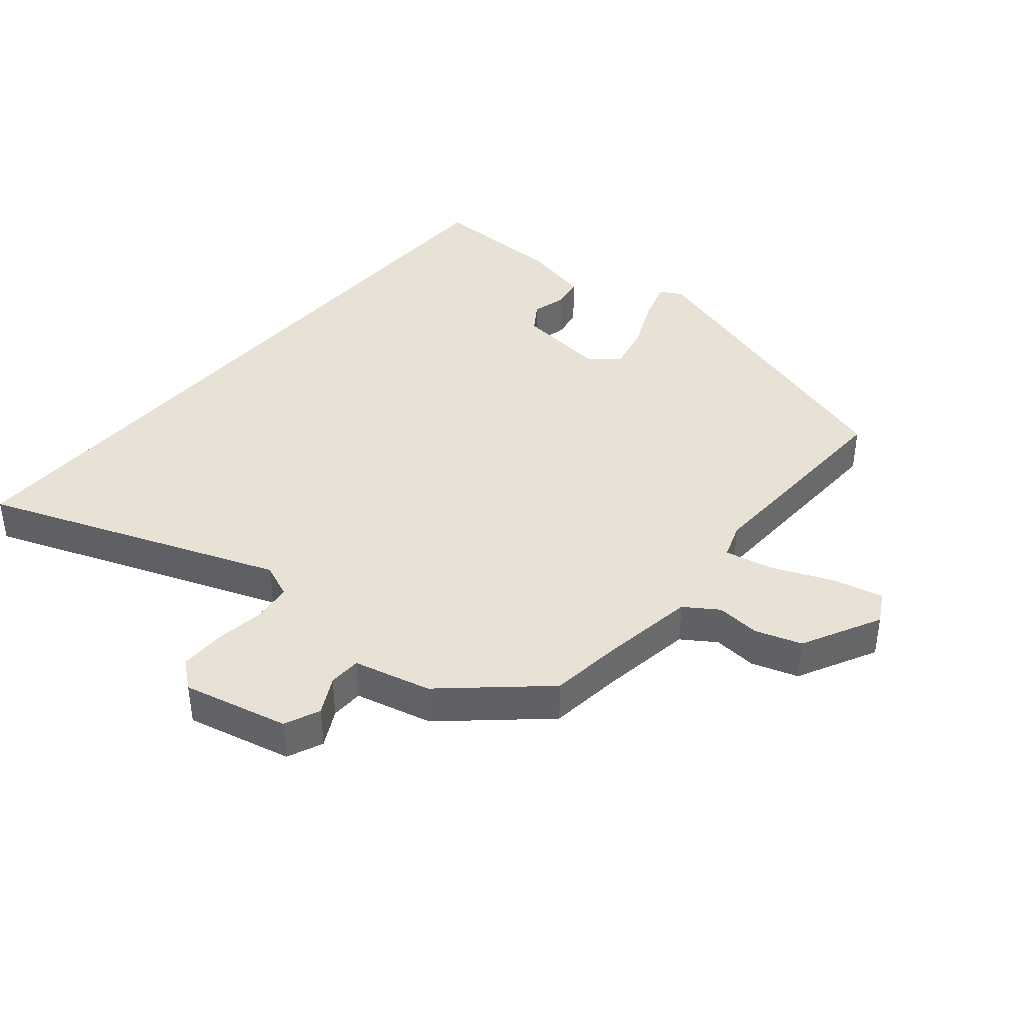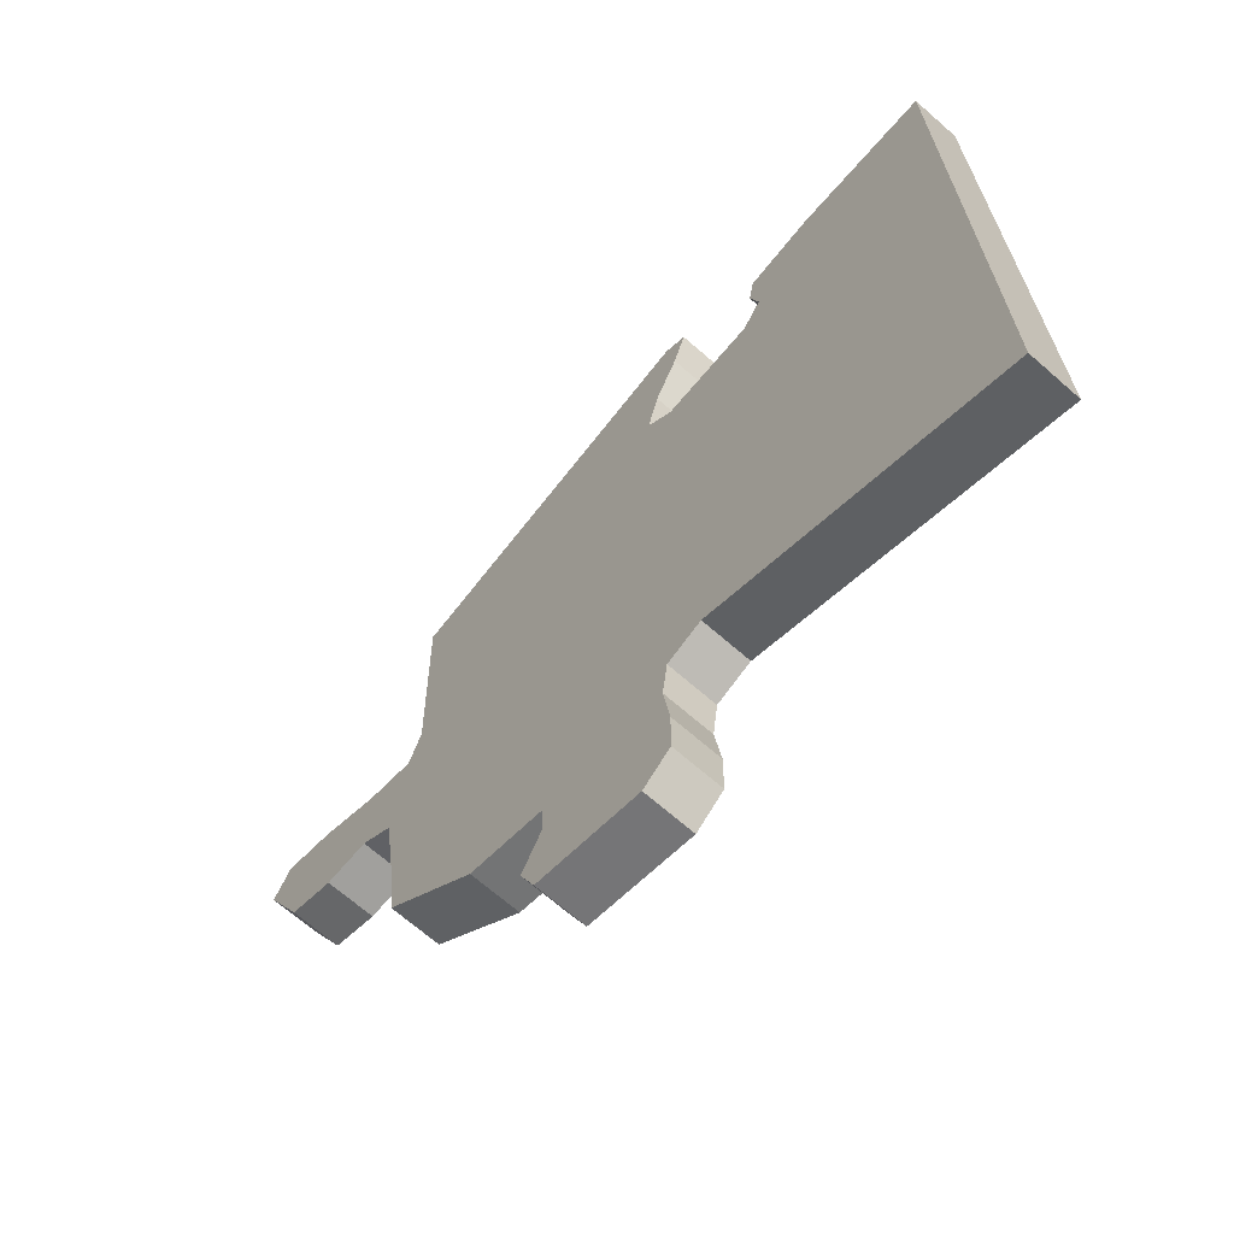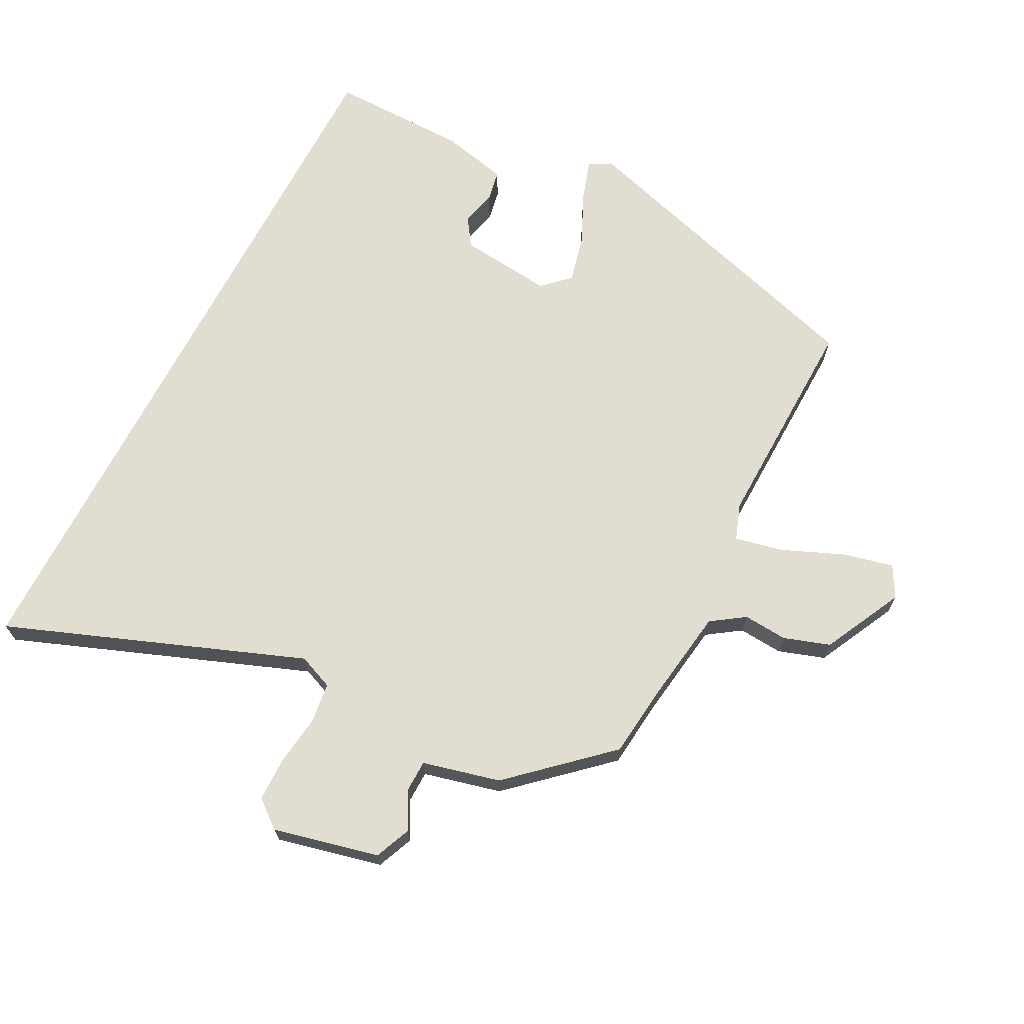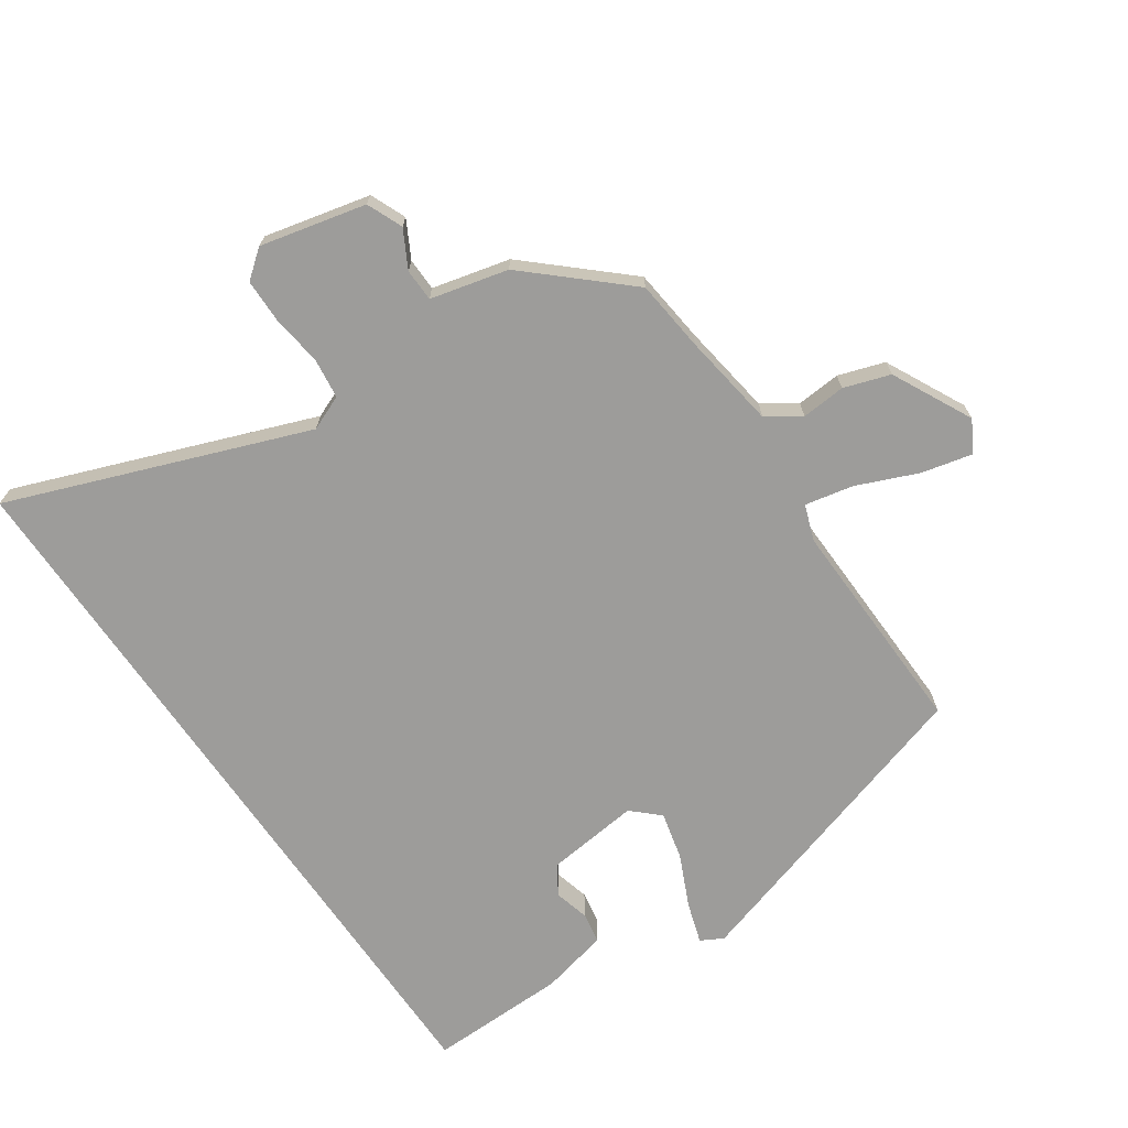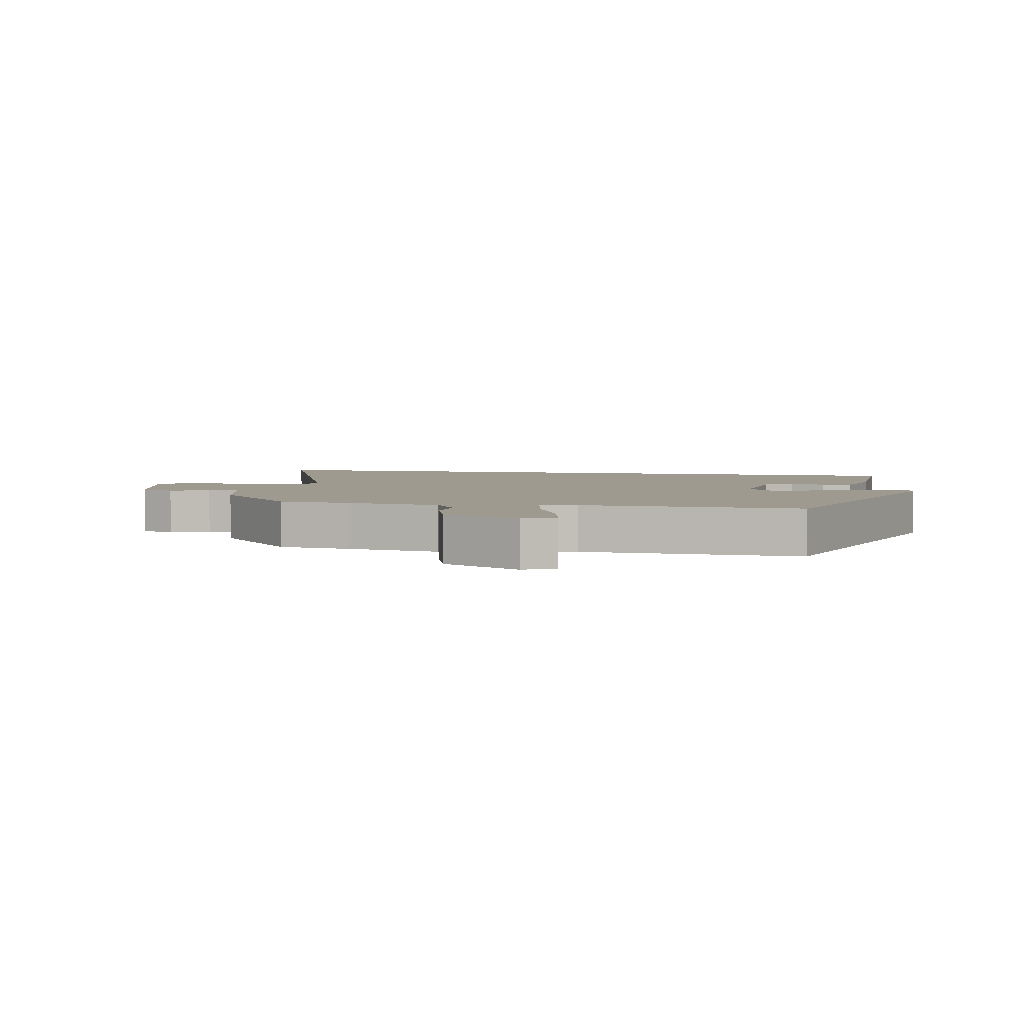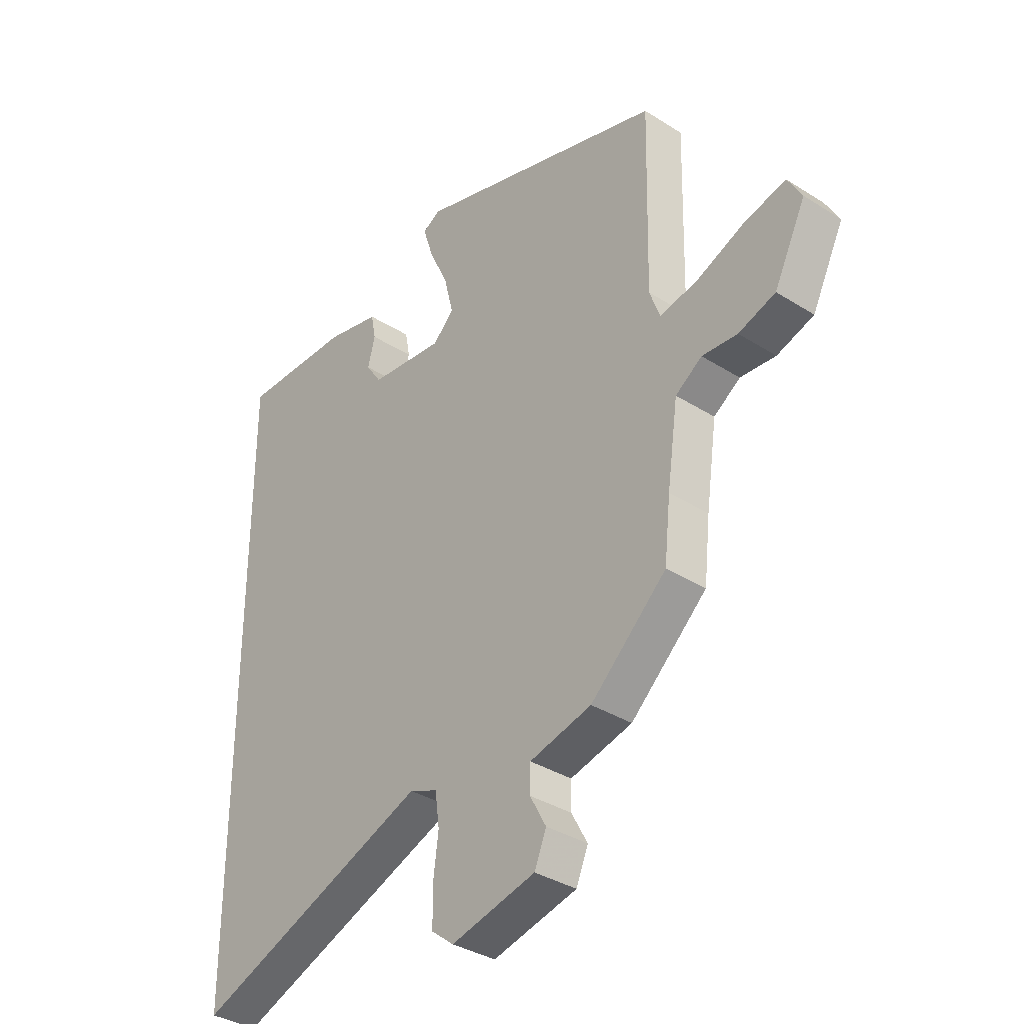
<metadata>
{"format":"obj","ext":"obj","renderer":"f3d","projection":"perspective","resolution":1024,"background":"white","views":[{"elev":40.2,"azim":-139.4,"up":"+Y"},{"elev":-68.2,"azim":48.7,"up":"+Z"},{"elev":68.6,"azim":-152.5,"up":"+Y"},{"elev":-70.3,"azim":-145.3,"up":"+Y"},{"elev":3.9,"azim":-78.1,"up":"+Y"},{"elev":-35.4,"azim":-130.0,"up":"+Z"}]}
</metadata>
<code>
v -0.47 0.07 0.401
v 0.016 0.07 0.544
v 0.05 0.07 0.525
v 0.03 0.07 0.463
v -0.007 0.07 0.383
v -0.025 0.07 0.31
v 0.016 0.07 0.271
v 0.159 0.07 0.286
v 0.189 0.07 0.33
v 0.175 0.07 0.384
v 0.184 0.07 0.432
v 0.288 0.07 0.455
v 0.5 0.07 0.457
v 0.5 0.07 -0.676
v 0.045 0.07 -0.501
v -0.009 0.07 -0.523
v -0.017 0.07 -0.585
v -0.007 0.07 -0.662
v -0.008 0.07 -0.731
v -0.051 0.07 -0.765
v -0.213 0.07 -0.726
v -0.236 0.07 -0.671
v -0.205 0.07 -0.614
v -0.206 0.07 -0.564
v -0.325 0.07 -0.534
v -0.471 0.07 -0.401
v -0.483 0.07 -0.29
v -0.504 0.07 -0.144
v -0.555 0.07 -0.109
v -0.623 0.07 -0.114
v -0.694 0.07 -0.09
v -0.755 0.07 0.033
v -0.728 0.07 0.081
v -0.65 0.07 0.062
v -0.556 0.07 0.022
v -0.482 0.07 0.006
v -0.462 0.07 0.061
v -0.47 0 0.401
v 0.016 0 0.544
v 0.05 0 0.525
v 0.03 0 0.463
v -0.007 0 0.383
v -0.025 0 0.31
v 0.016 0 0.271
v 0.159 0 0.286
v 0.189 0 0.33
v 0.175 0 0.384
v 0.184 0 0.432
v 0.288 0 0.455
v 0.5 0 0.457
v 0.5 0 -0.676
v 0.045 0 -0.501
v -0.009 0 -0.523
v -0.017 0 -0.585
v -0.007 0 -0.662
v -0.008 0 -0.731
v -0.051 0 -0.765
v -0.213 0 -0.726
v -0.236 0 -0.671
v -0.205 0 -0.614
v -0.206 0 -0.564
v -0.325 0 -0.534
v -0.471 0 -0.401
v -0.483 0 -0.29
v -0.504 0 -0.144
v -0.555 0 -0.109
v -0.623 0 -0.114
v -0.694 0 -0.09
v -0.755 0 0.033
v -0.728 0 0.081
v -0.65 0 0.062
v -0.556 0 0.022
v -0.482 0 0.006
v -0.462 0 0.061
f 32 33 34 35
f 32 35 36
f 29 30 31 32
f 28 29 32 36
f 27 28 36 37
f 24 25 26 27
f 20 21 22 23
f 20 23 24
f 17 18 19 20
f 16 17 20 24
f 15 16 24 27
f 9 10 11 12
f 8 9 12 13
f 2 3 4 5
f 37 1 2 5
f 37 5 6
f 27 37 6 7
f 15 27 7 8
f 8 13 14 15
f 72 71 70 69
f 73 72 69
f 69 68 67 66
f 73 69 66 65
f 74 73 65 64
f 64 63 62 61
f 60 59 58 57
f 61 60 57
f 57 56 55 54
f 61 57 54 53
f 64 61 53 52
f 49 48 47 46
f 50 49 46 45
f 42 41 40 39
f 42 39 38 74
f 43 42 74
f 44 43 74 64
f 45 44 64 52
f 52 51 50 45
f 1 38 39 2
f 2 39 40 3
f 3 40 41 4
f 4 41 42 5
f 5 42 43 6
f 6 43 44 7
f 7 44 45 8
f 8 45 46 9
f 9 46 47 10
f 10 47 48 11
f 11 48 49 12
f 12 49 50 13
f 13 50 51 14
f 14 51 52 15
f 15 52 53 16
f 16 53 54 17
f 17 54 55 18
f 18 55 56 19
f 19 56 57 20
f 20 57 58 21
f 21 58 59 22
f 22 59 60 23
f 23 60 61 24
f 24 61 62 25
f 25 62 63 26
f 26 63 64 27
f 27 64 65 28
f 28 65 66 29
f 29 66 67 30
f 30 67 68 31
f 31 68 69 32
f 32 69 70 33
f 33 70 71 34
f 34 71 72 35
f 35 72 73 36
f 36 73 74 37
f 37 74 38 1

</code>
